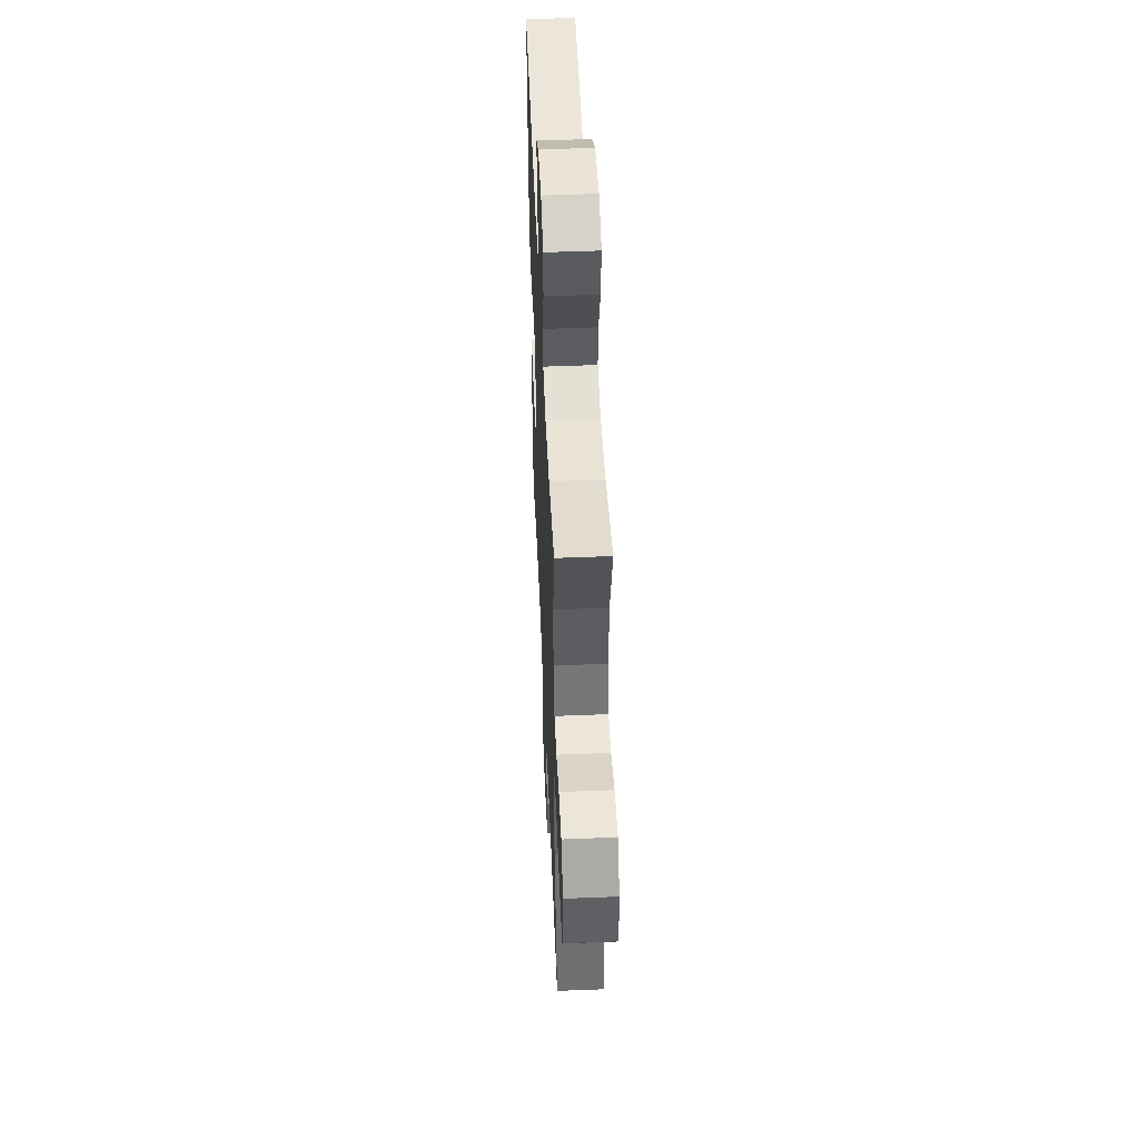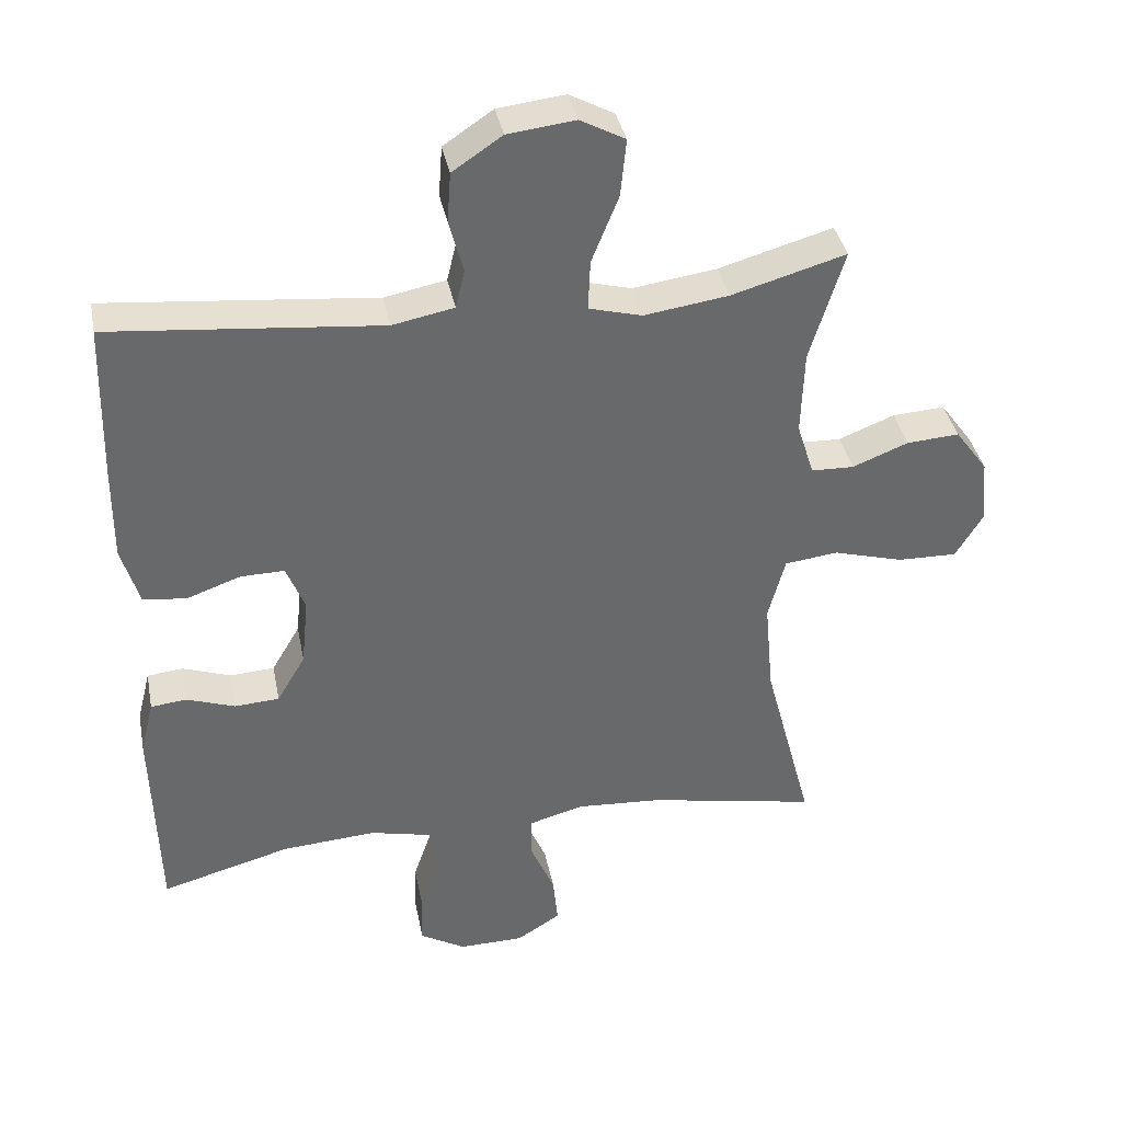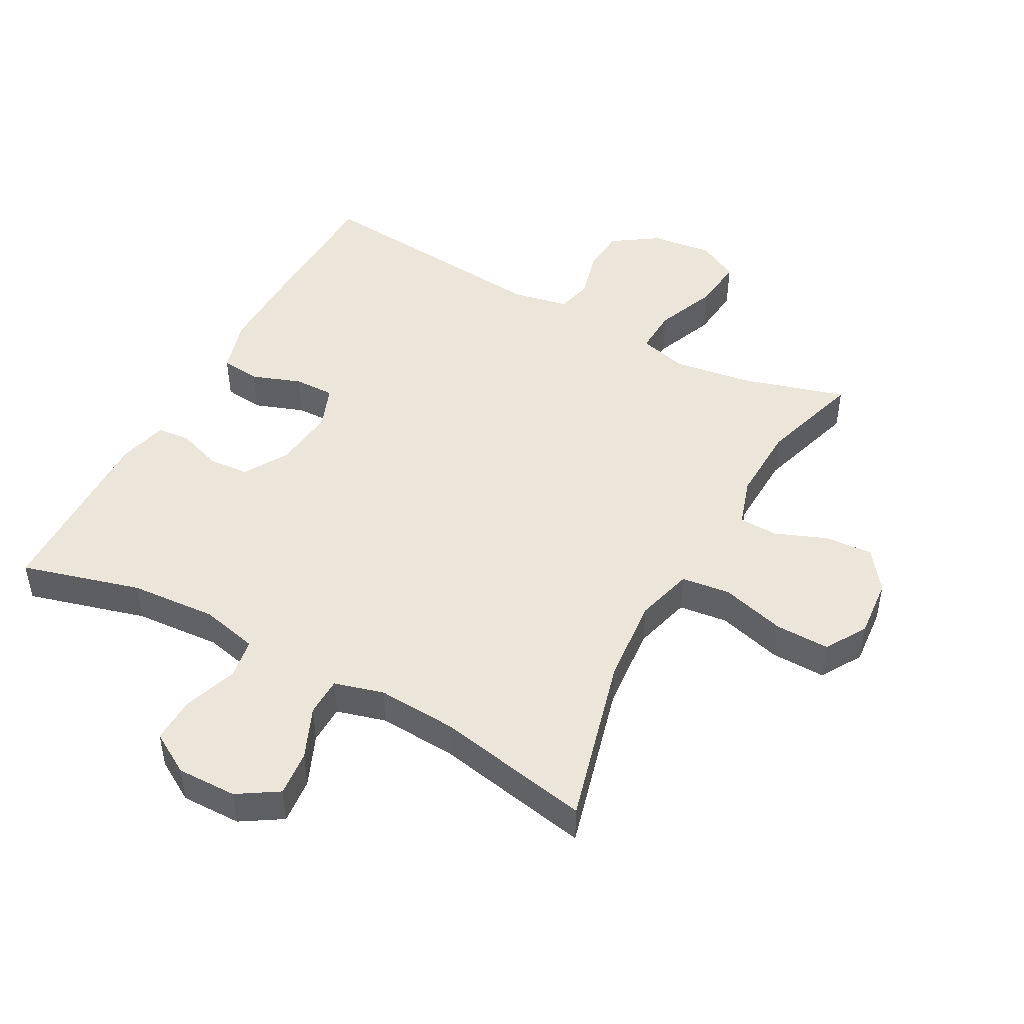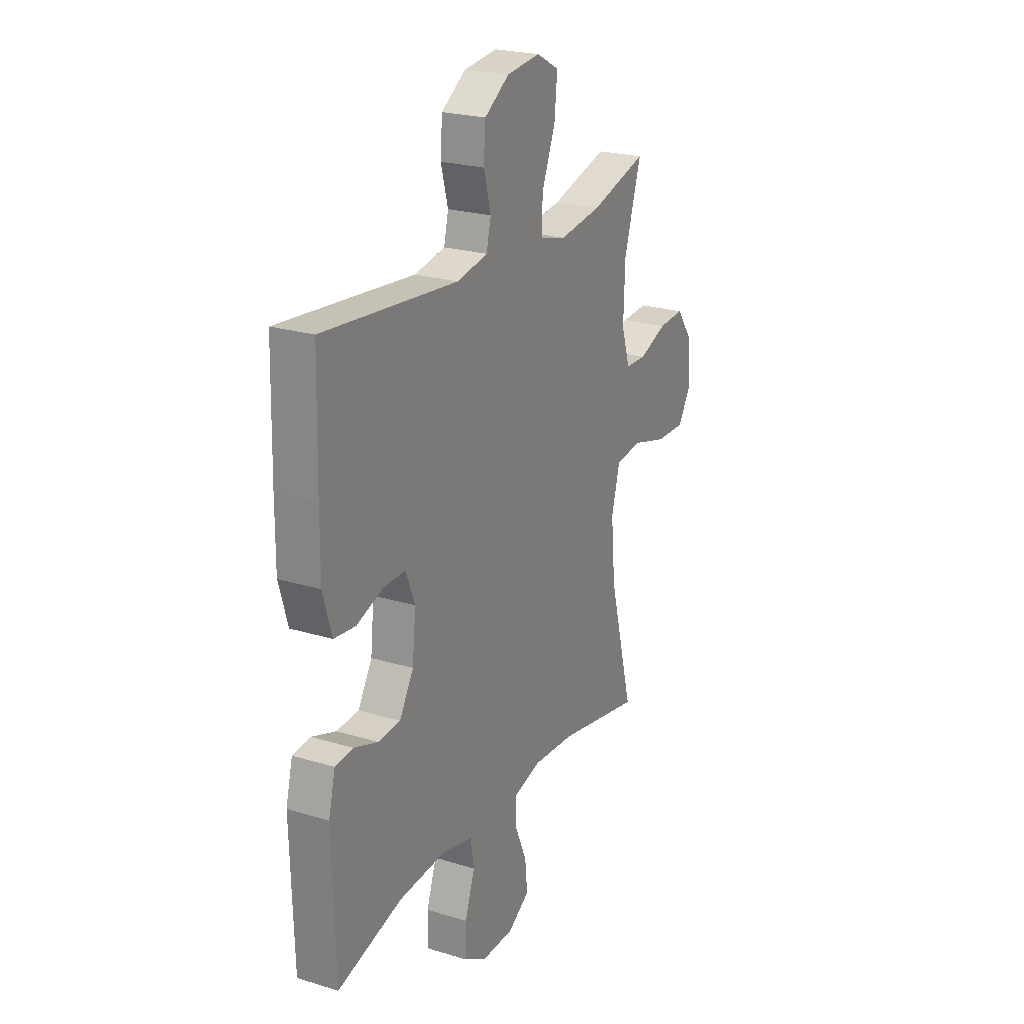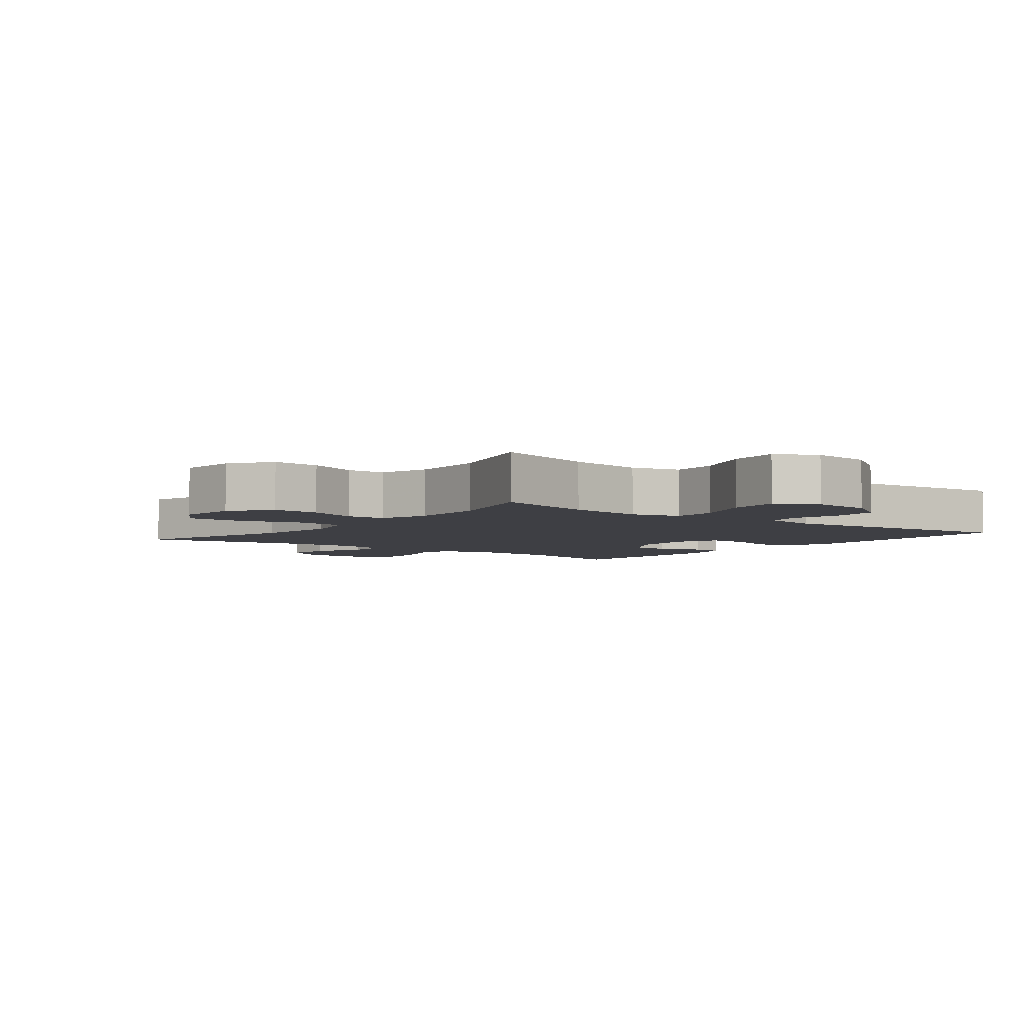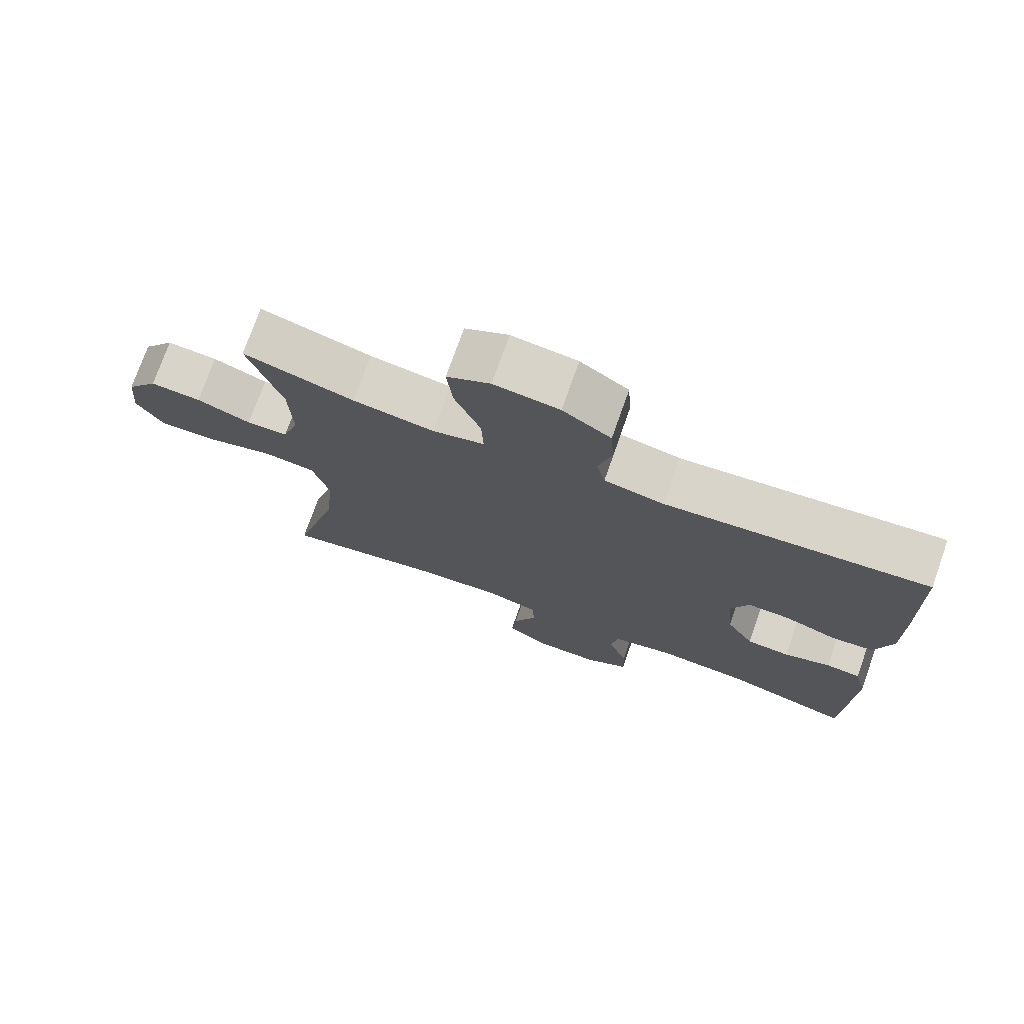
<metadata>
{"format":"obj","ext":"obj","renderer":"f3d","projection":"perspective","resolution":1024,"background":"white","views":[{"elev":50.5,"azim":-92.5,"up":"+Z"},{"elev":37.8,"azim":168.9,"up":"+Z"},{"elev":46.9,"azim":-151.5,"up":"+Y"},{"elev":23.3,"azim":117.3,"up":"+Z"},{"elev":-4.5,"azim":-38.0,"up":"+Y"},{"elev":74.8,"azim":19.5,"up":"+Z"}]}
</metadata>
<code>
v 0.5 0.07 0.5
v 0.506 0.07 0.271
v 0.507 0.07 0.144
v 0.482 0.07 0.059
v 0.421 0.07 0.052
v 0.345 0.07 0.079
v 0.283 0.07 0.08
v 0.257 0.07 0.014
v 0.267 0.07 -0.083
v 0.307 0.07 -0.151
v 0.37 0.07 -0.155
v 0.438 0.07 -0.131
v 0.489 0.07 -0.136
v 0.508 0.07 -0.212
v 0.5 0.07 -0.5
v 0.317 0.07 -0.45
v 0.184 0.07 -0.441
v 0.095 0.07 -0.462
v 0.085 0.07 -0.524
v 0.113 0.07 -0.606
v 0.115 0.07 -0.678
v 0.051 0.07 -0.716
v -0.041 0.07 -0.715
v -0.103 0.07 -0.676
v -0.096 0.07 -0.605
v -0.062 0.07 -0.526
v -0.063 0.07 -0.466
v -0.139 0.07 -0.445
v -0.26 0.07 -0.453
v -0.5 0.07 -0.5
v -0.431 0.07 -0.238
v -0.419 0.07 -0.105
v -0.443 0.07 -0.016
v -0.518 0.07 -0.007
v -0.617 0.07 -0.035
v -0.701 0.07 -0.037
v -0.739 0.07 0.026
v -0.731 0.07 0.118
v -0.685 0.07 0.181
v -0.611 0.07 0.176
v -0.532 0.07 0.145
v -0.472 0.07 0.147
v -0.448 0.07 0.223
v -0.452 0.07 0.342
v -0.5 0.07 0.5
v -0.339 0.07 0.454
v -0.22 0.07 0.437
v -0.145 0.07 0.457
v -0.148 0.07 0.528
v -0.186 0.07 0.623
v -0.194 0.07 0.704
v -0.131 0.07 0.738
v -0.036 0.07 0.727
v 0.034 0.07 0.68
v 0.039 0.07 0.609
v 0.019 0.07 0.534
v 0.032 0.07 0.48
v 0.119 0.07 0.463
v 0.5 0 0.5
v 0.506 0 0.271
v 0.507 0 0.144
v 0.482 0 0.059
v 0.421 0 0.052
v 0.345 0 0.079
v 0.283 0 0.08
v 0.257 0 0.014
v 0.267 0 -0.083
v 0.307 0 -0.151
v 0.37 0 -0.155
v 0.438 0 -0.131
v 0.489 0 -0.136
v 0.508 0 -0.212
v 0.5 0 -0.5
v 0.317 0 -0.45
v 0.184 0 -0.441
v 0.095 0 -0.462
v 0.085 0 -0.524
v 0.113 0 -0.606
v 0.115 0 -0.678
v 0.051 0 -0.716
v -0.041 0 -0.715
v -0.103 0 -0.676
v -0.096 0 -0.605
v -0.062 0 -0.526
v -0.063 0 -0.466
v -0.139 0 -0.445
v -0.26 0 -0.453
v -0.5 0 -0.5
v -0.431 0 -0.238
v -0.419 0 -0.105
v -0.443 0 -0.016
v -0.518 0 -0.007
v -0.617 0 -0.035
v -0.701 0 -0.037
v -0.739 0 0.026
v -0.731 0 0.118
v -0.685 0 0.181
v -0.611 0 0.176
v -0.532 0 0.145
v -0.472 0 0.147
v -0.448 0 0.223
v -0.452 0 0.342
v -0.5 0 0.5
v -0.339 0 0.454
v -0.22 0 0.437
v -0.145 0 0.457
v -0.148 0 0.528
v -0.186 0 0.623
v -0.194 0 0.704
v -0.131 0 0.738
v -0.036 0 0.727
v 0.034 0 0.68
v 0.039 0 0.609
v 0.019 0 0.534
v 0.032 0 0.48
v 0.119 0 0.463
f 54 55 56
f 53 54 56
f 52 53 56
f 51 52 56
f 50 51 56
f 49 50 56
f 48 49 56 57
f 47 48 57 58
f 44 45 46
f 43 44 46 47
f 42 43 47 58
f 39 40 41
f 38 39 41
f 37 38 41
f 36 37 41
f 35 36 41
f 34 35 41
f 33 34 41 42
f 1 2 3
f 58 1 3
f 42 58 3
f 33 42 3
f 32 33 3
f 29 30 31
f 28 29 31 32
f 24 25 26
f 23 24 26
f 22 23 26
f 21 22 26
f 20 21 26
f 19 20 26
f 18 19 26 27
f 27 28 32
f 18 27 32
f 17 18 32
f 14 15 16
f 13 14 16
f 12 13 16
f 11 12 16
f 16 17 32
f 11 16 32
f 10 11 32
f 3 4 5 6
f 3 6 7
f 32 3 7
f 9 10 32
f 8 9 32
f 7 8 32
f 114 113 112
f 114 112 111
f 114 111 110
f 114 110 109
f 114 109 108
f 114 108 107
f 115 114 107 106
f 116 115 106 105
f 104 103 102
f 105 104 102 101
f 116 105 101 100
f 99 98 97
f 99 97 96
f 99 96 95
f 99 95 94
f 99 94 93
f 99 93 92
f 100 99 92 91
f 61 60 59
f 61 59 116
f 61 116 100
f 61 100 91
f 61 91 90
f 89 88 87
f 90 89 87 86
f 84 83 82
f 84 82 81
f 84 81 80
f 84 80 79
f 84 79 78
f 84 78 77
f 85 84 77 76
f 90 86 85
f 90 85 76
f 90 76 75
f 74 73 72
f 74 72 71
f 74 71 70
f 74 70 69
f 90 75 74
f 90 74 69
f 90 69 68
f 64 63 62 61
f 65 64 61
f 65 61 90
f 90 68 67
f 90 67 66
f 90 66 65
f 1 59 60 2
f 2 60 61 3
f 3 61 62 4
f 4 62 63 5
f 5 63 64 6
f 6 64 65 7
f 7 65 66 8
f 8 66 67 9
f 9 67 68 10
f 10 68 69 11
f 11 69 70 12
f 12 70 71 13
f 13 71 72 14
f 14 72 73 15
f 15 73 74 16
f 16 74 75 17
f 17 75 76 18
f 18 76 77 19
f 19 77 78 20
f 20 78 79 21
f 21 79 80 22
f 22 80 81 23
f 23 81 82 24
f 24 82 83 25
f 25 83 84 26
f 26 84 85 27
f 27 85 86 28
f 28 86 87 29
f 29 87 88 30
f 30 88 89 31
f 31 89 90 32
f 32 90 91 33
f 33 91 92 34
f 34 92 93 35
f 35 93 94 36
f 36 94 95 37
f 37 95 96 38
f 38 96 97 39
f 39 97 98 40
f 40 98 99 41
f 41 99 100 42
f 42 100 101 43
f 43 101 102 44
f 44 102 103 45
f 45 103 104 46
f 46 104 105 47
f 47 105 106 48
f 48 106 107 49
f 49 107 108 50
f 50 108 109 51
f 51 109 110 52
f 52 110 111 53
f 53 111 112 54
f 54 112 113 55
f 55 113 114 56
f 56 114 115 57
f 57 115 116 58
f 58 116 59 1

</code>
